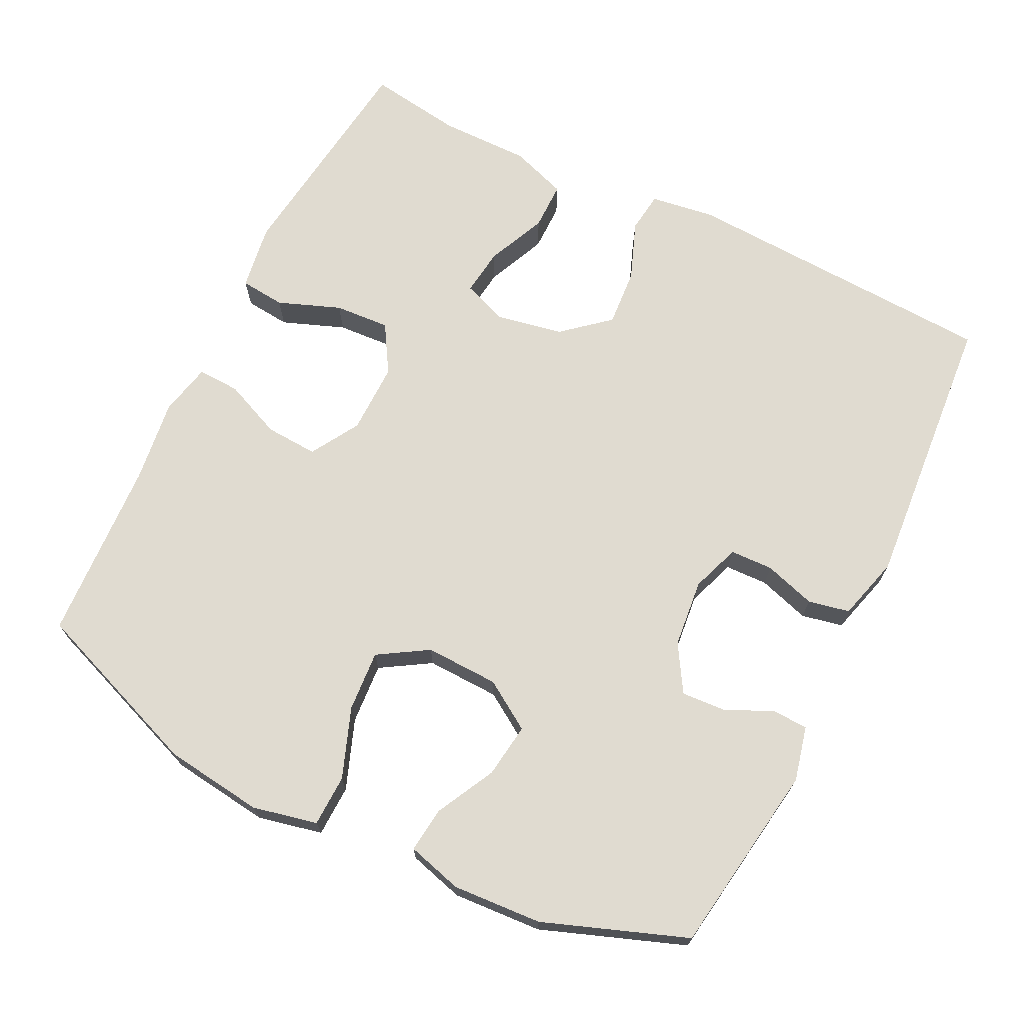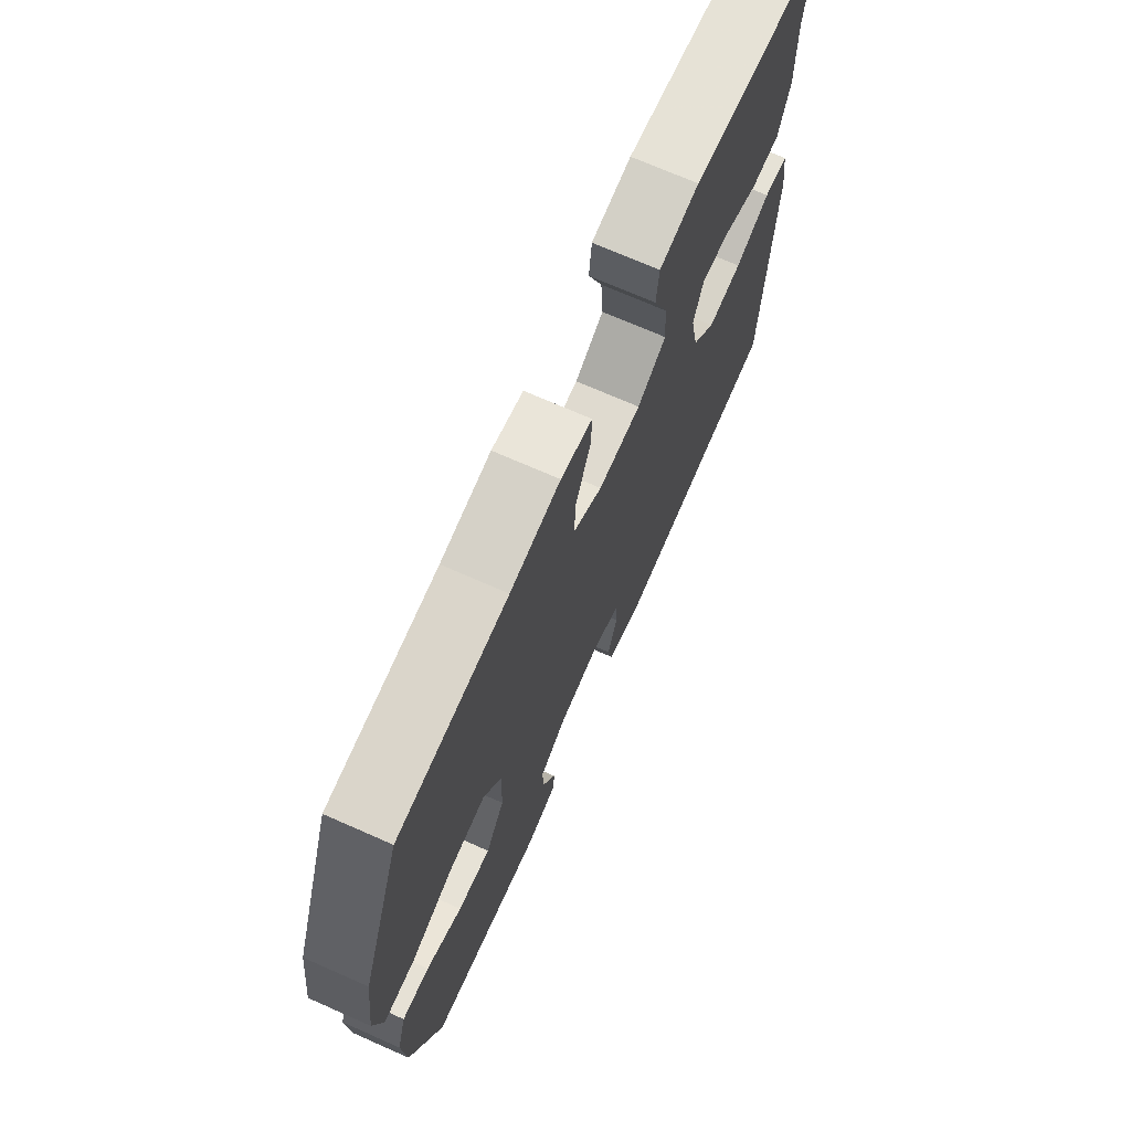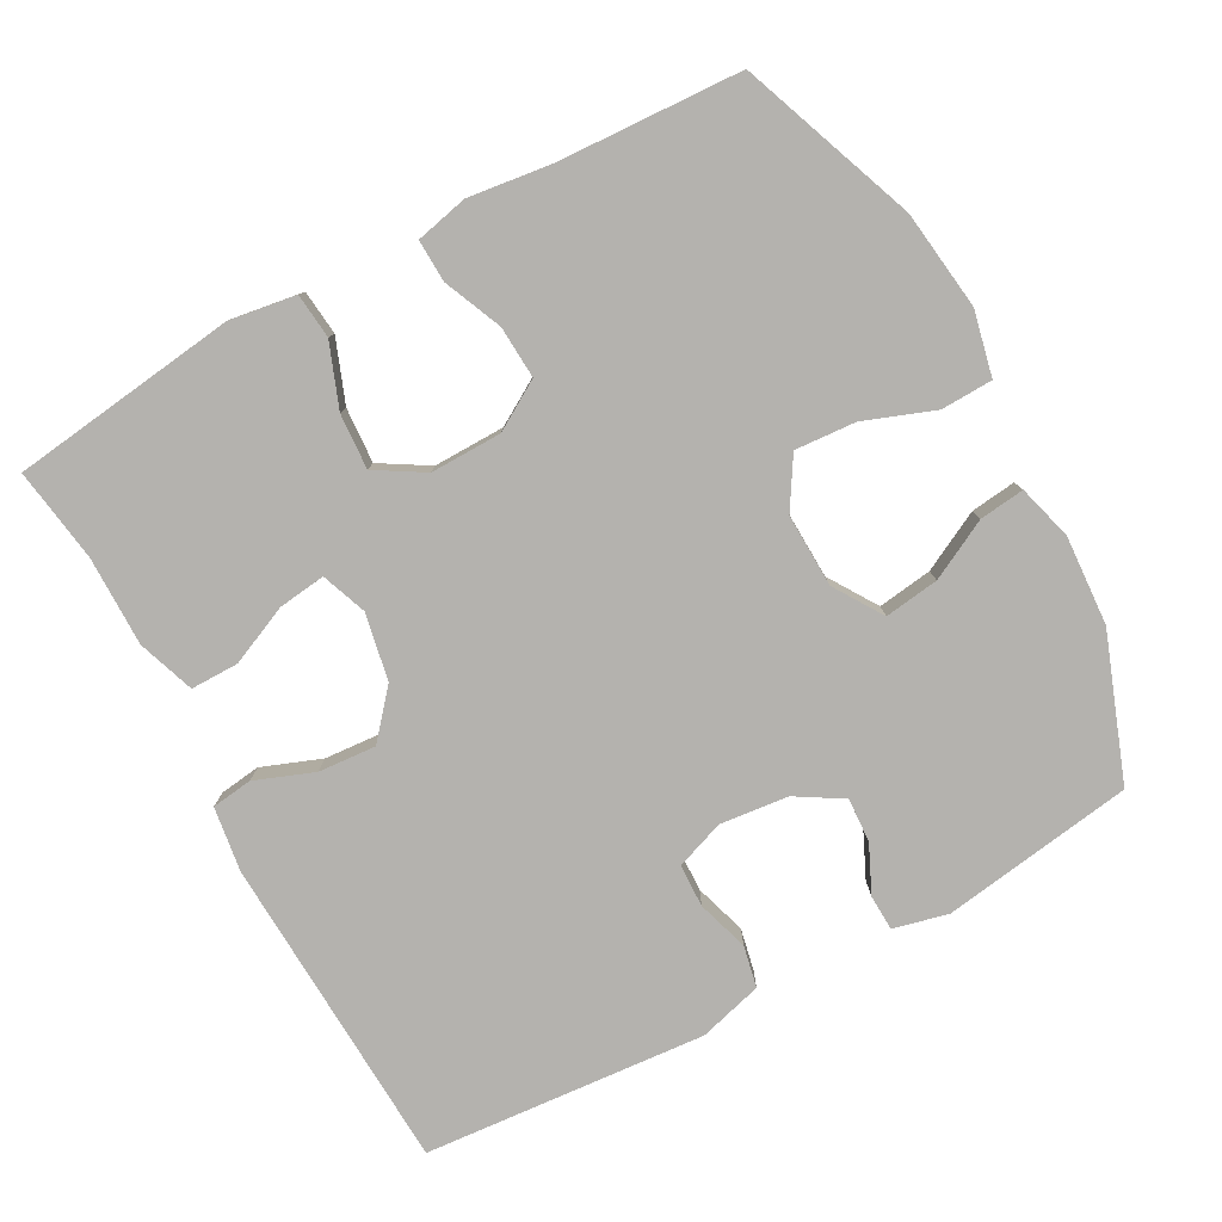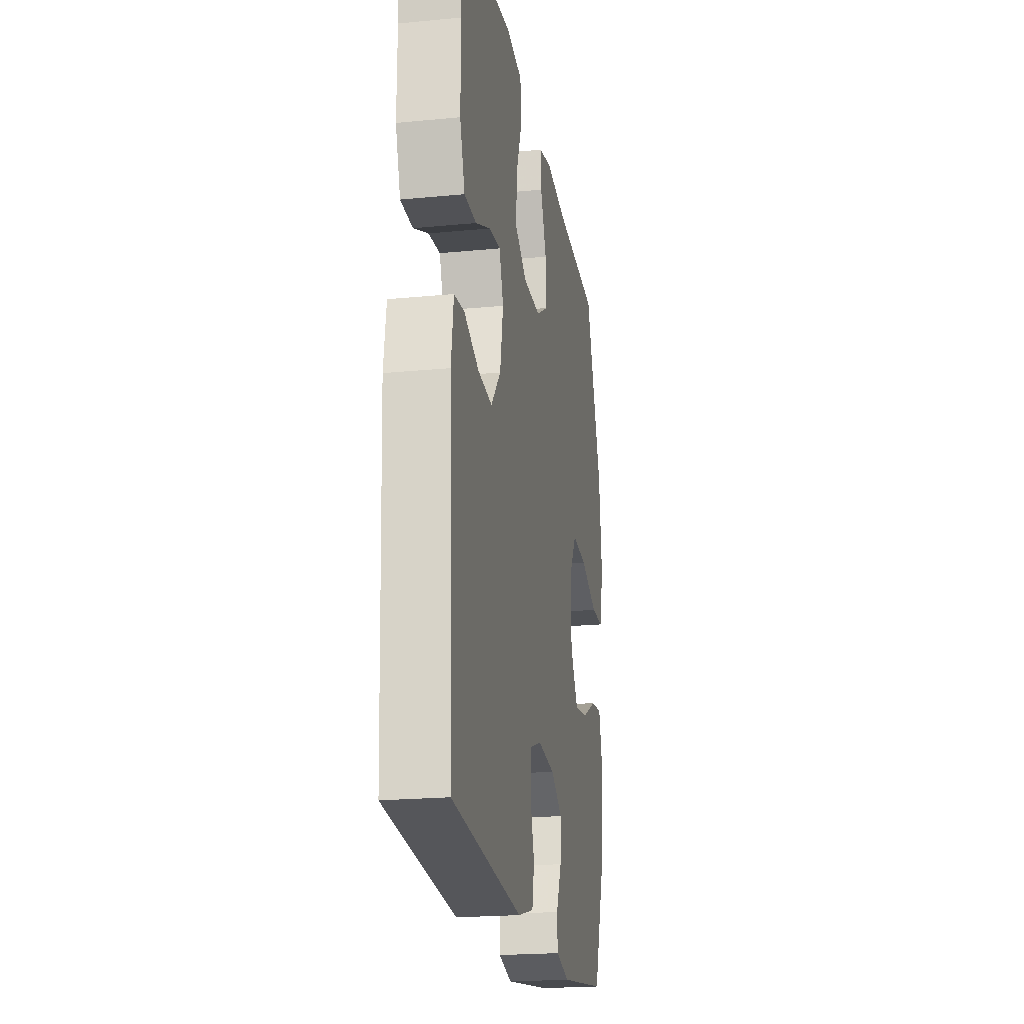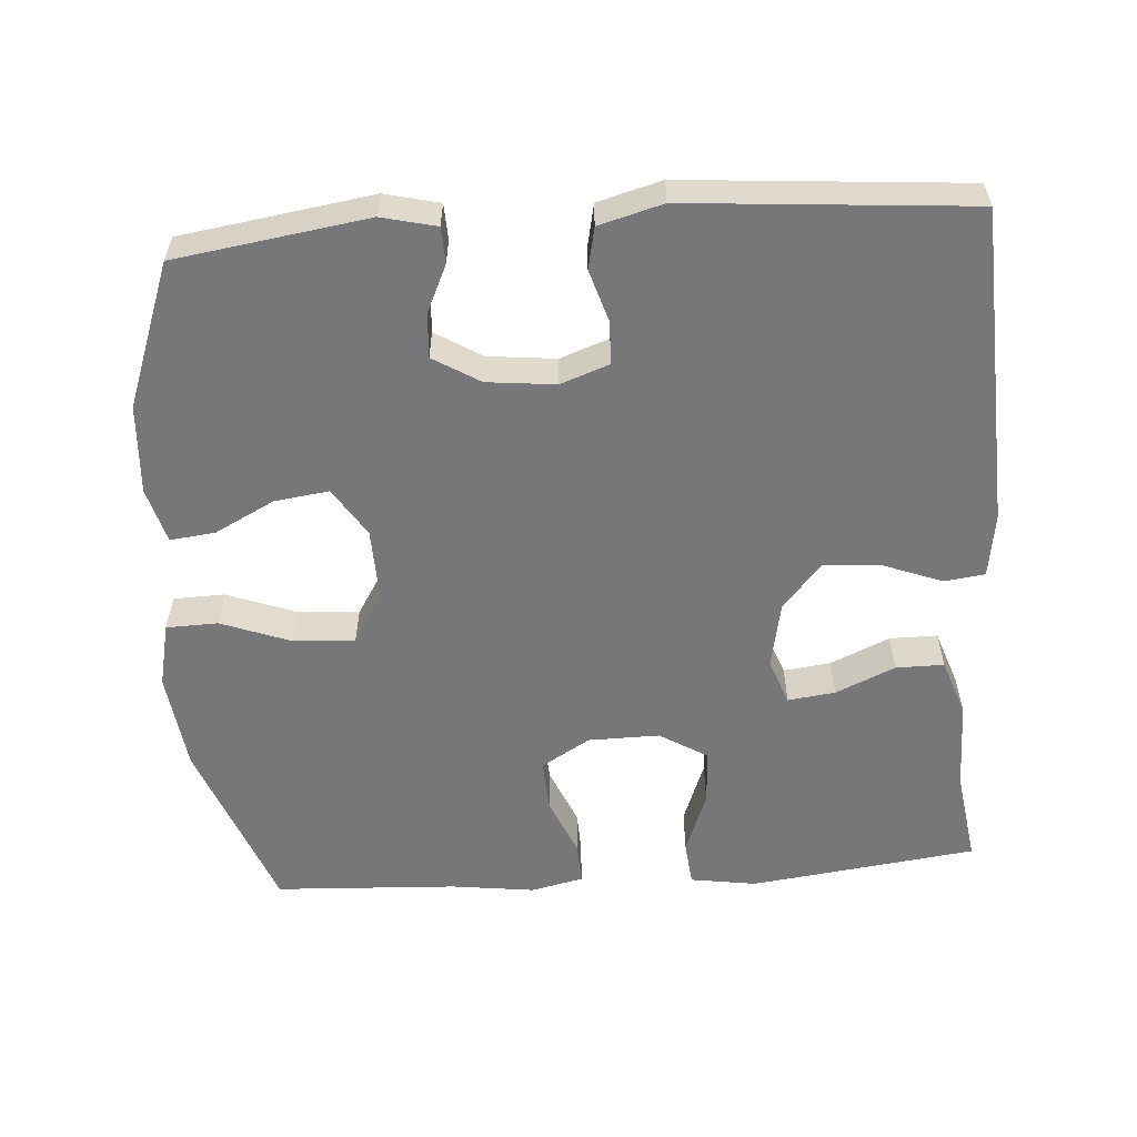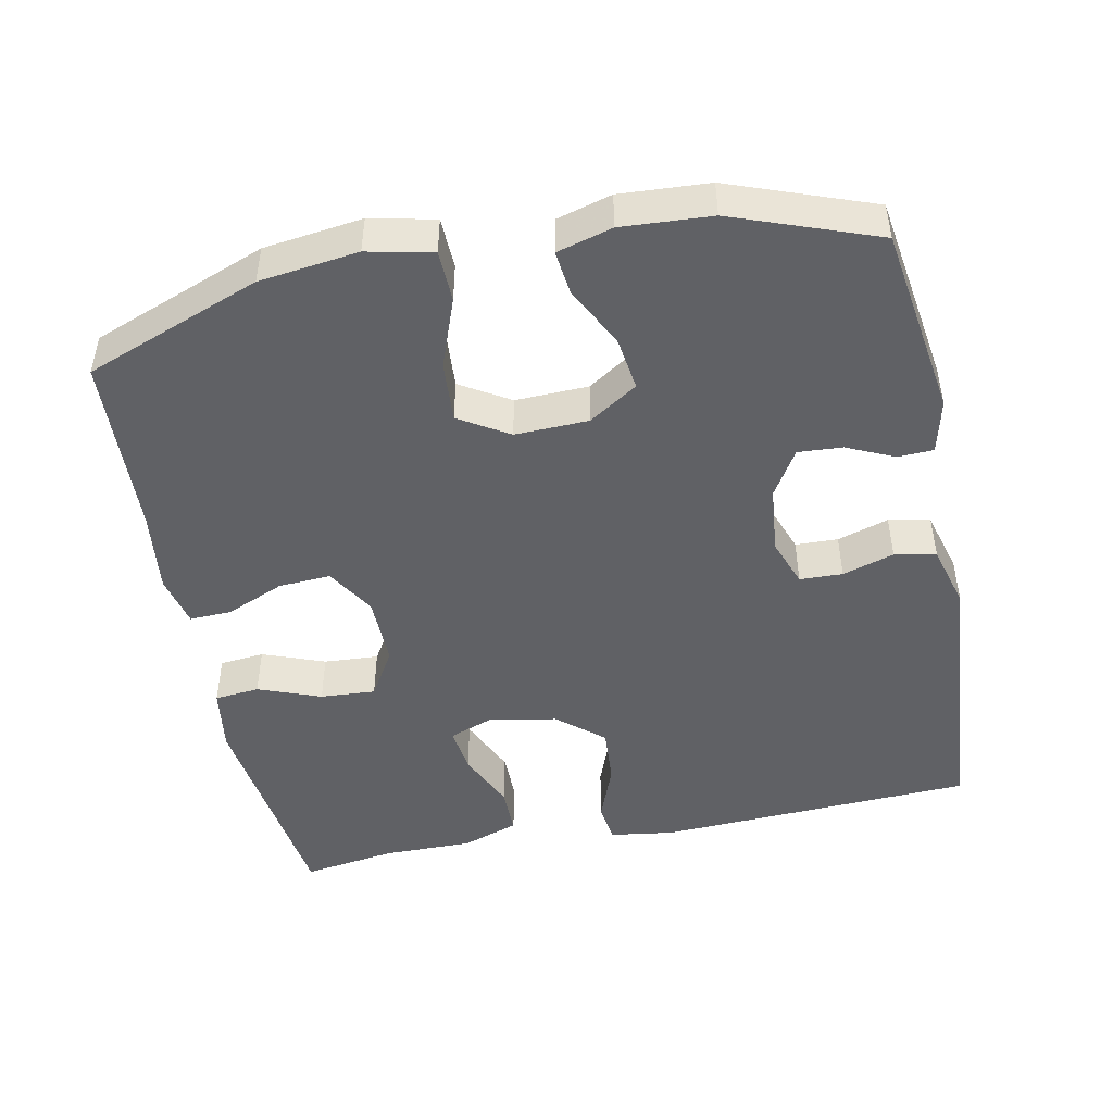
<metadata>
{"format":"obj","ext":"obj","renderer":"f3d","projection":"perspective","resolution":1024,"background":"white","views":[{"elev":70.0,"azim":116.4,"up":"+Y"},{"elev":71.2,"azim":113.8,"up":"+Z"},{"elev":-79.7,"azim":28.7,"up":"+Y"},{"elev":-21.2,"azim":-80.2,"up":"+Z"},{"elev":-57.2,"azim":-175.9,"up":"+Y"},{"elev":-47.2,"azim":101.6,"up":"+Y"}]}
</metadata>
<code>
v 0.5 0.07 0.5
v 0.591 0.07 0.258
v 0.608 0.07 0.122
v 0.588 0.07 0.033
v 0.517 0.07 0.031
v 0.421 0.07 0.067
v 0.337 0.07 0.073
v 0.295 0.07 0.005
v 0.298 0.07 -0.096
v 0.341 0.07 -0.163
v 0.416 0.07 -0.153
v 0.498 0.07 -0.111
v 0.56 0.07 -0.104
v 0.581 0.07 -0.18
v 0.573 0.07 -0.303
v 0.5 0.07 -0.5
v 0.236 0.07 -0.539
v 0.161 0.07 -0.521
v 0.159 0.07 -0.472
v 0.189 0.07 -0.407
v 0.193 0.07 -0.346
v 0.129 0.07 -0.307
v 0.035 0.07 -0.297
v -0.032 0.07 -0.321
v -0.034 0.07 -0.38
v -0.012 0.07 -0.451
v -0.024 0.07 -0.508
v -0.112 0.07 -0.532
v -0.5 0.07 -0.5
v -0.52 0.07 -0.063
v -0.507 0.07 0.026
v -0.451 0.07 0.033
v -0.37 0.07 0.002
v -0.291 0.07 -0.004
v -0.237 0.07 0.059
v -0.219 0.07 0.151
v -0.242 0.07 0.213
v -0.307 0.07 0.205
v -0.389 0.07 0.169
v -0.455 0.07 0.169
v -0.482 0.07 0.247
v -0.481 0.07 0.371
v -0.5 0.07 0.5
v -0.188 0.07 0.539
v -0.097 0.07 0.525
v -0.091 0.07 0.463
v -0.124 0.07 0.377
v -0.129 0.07 0.301
v -0.063 0.07 0.261
v 0.035 0.07 0.262
v 0.102 0.07 0.302
v 0.098 0.07 0.374
v 0.064 0.07 0.454
v 0.062 0.07 0.512
v 0.134 0.07 0.528
v 0.249 0.07 0.513
v 0.5 0 0.5
v 0.591 0 0.258
v 0.608 0 0.122
v 0.588 0 0.033
v 0.517 0 0.031
v 0.421 0 0.067
v 0.337 0 0.073
v 0.295 0 0.005
v 0.298 0 -0.096
v 0.341 0 -0.163
v 0.416 0 -0.153
v 0.498 0 -0.111
v 0.56 0 -0.104
v 0.581 0 -0.18
v 0.573 0 -0.303
v 0.5 0 -0.5
v 0.236 0 -0.539
v 0.161 0 -0.521
v 0.159 0 -0.472
v 0.189 0 -0.407
v 0.193 0 -0.346
v 0.129 0 -0.307
v 0.035 0 -0.297
v -0.032 0 -0.321
v -0.034 0 -0.38
v -0.012 0 -0.451
v -0.024 0 -0.508
v -0.112 0 -0.532
v -0.5 0 -0.5
v -0.52 0 -0.063
v -0.507 0 0.026
v -0.451 0 0.033
v -0.37 0 0.002
v -0.291 0 -0.004
v -0.237 0 0.059
v -0.219 0 0.151
v -0.242 0 0.213
v -0.307 0 0.205
v -0.389 0 0.169
v -0.455 0 0.169
v -0.482 0 0.247
v -0.481 0 0.371
v -0.5 0 0.5
v -0.188 0 0.539
v -0.097 0 0.525
v -0.091 0 0.463
v -0.124 0 0.377
v -0.129 0 0.301
v -0.063 0 0.261
v 0.035 0 0.262
v 0.102 0 0.302
v 0.098 0 0.374
v 0.064 0 0.454
v 0.062 0 0.512
v 0.134 0 0.528
v 0.249 0 0.513
f 53 54 55 56
f 52 53 56 1
f 51 52 1 2
f 50 51 2 3
f 49 50 3 4
f 44 45 46 47
f 42 43 44 47
f 42 47 48
f 41 42 48 49
f 38 39 40 41
f 37 38 41 49
f 30 31 32 33
f 30 33 34
f 29 30 34
f 28 29 34 35
f 25 26 27 28
f 24 25 28 35
f 17 18 19 20
f 17 20 21
f 16 17 21
f 15 16 21 22
f 11 12 13 14
f 10 11 14 15
f 49 4 5 6
f 36 37 49 6
f 23 24 35 36
f 10 15 22 23
f 9 10 23 36
f 8 9 36
f 7 8 36
f 6 7 36
f 112 111 110 109
f 57 112 109 108
f 58 57 108 107
f 59 58 107 106
f 60 59 106 105
f 103 102 101 100
f 103 100 99 98
f 104 103 98
f 105 104 98 97
f 97 96 95 94
f 105 97 94 93
f 89 88 87 86
f 90 89 86
f 90 86 85
f 91 90 85 84
f 84 83 82 81
f 91 84 81 80
f 76 75 74 73
f 77 76 73
f 77 73 72
f 78 77 72 71
f 70 69 68 67
f 71 70 67 66
f 62 61 60 105
f 62 105 93 92
f 92 91 80 79
f 79 78 71 66
f 92 79 66 65
f 92 65 64
f 92 64 63
f 92 63 62
f 1 57 58 2
f 2 58 59 3
f 3 59 60 4
f 4 60 61 5
f 5 61 62 6
f 6 62 63 7
f 7 63 64 8
f 8 64 65 9
f 9 65 66 10
f 10 66 67 11
f 11 67 68 12
f 12 68 69 13
f 13 69 70 14
f 14 70 71 15
f 15 71 72 16
f 16 72 73 17
f 17 73 74 18
f 18 74 75 19
f 19 75 76 20
f 20 76 77 21
f 21 77 78 22
f 22 78 79 23
f 23 79 80 24
f 24 80 81 25
f 25 81 82 26
f 26 82 83 27
f 27 83 84 28
f 28 84 85 29
f 29 85 86 30
f 30 86 87 31
f 31 87 88 32
f 32 88 89 33
f 33 89 90 34
f 34 90 91 35
f 35 91 92 36
f 36 92 93 37
f 37 93 94 38
f 38 94 95 39
f 39 95 96 40
f 40 96 97 41
f 41 97 98 42
f 42 98 99 43
f 43 99 100 44
f 44 100 101 45
f 45 101 102 46
f 46 102 103 47
f 47 103 104 48
f 48 104 105 49
f 49 105 106 50
f 50 106 107 51
f 51 107 108 52
f 52 108 109 53
f 53 109 110 54
f 54 110 111 55
f 55 111 112 56
f 56 112 57 1

</code>
